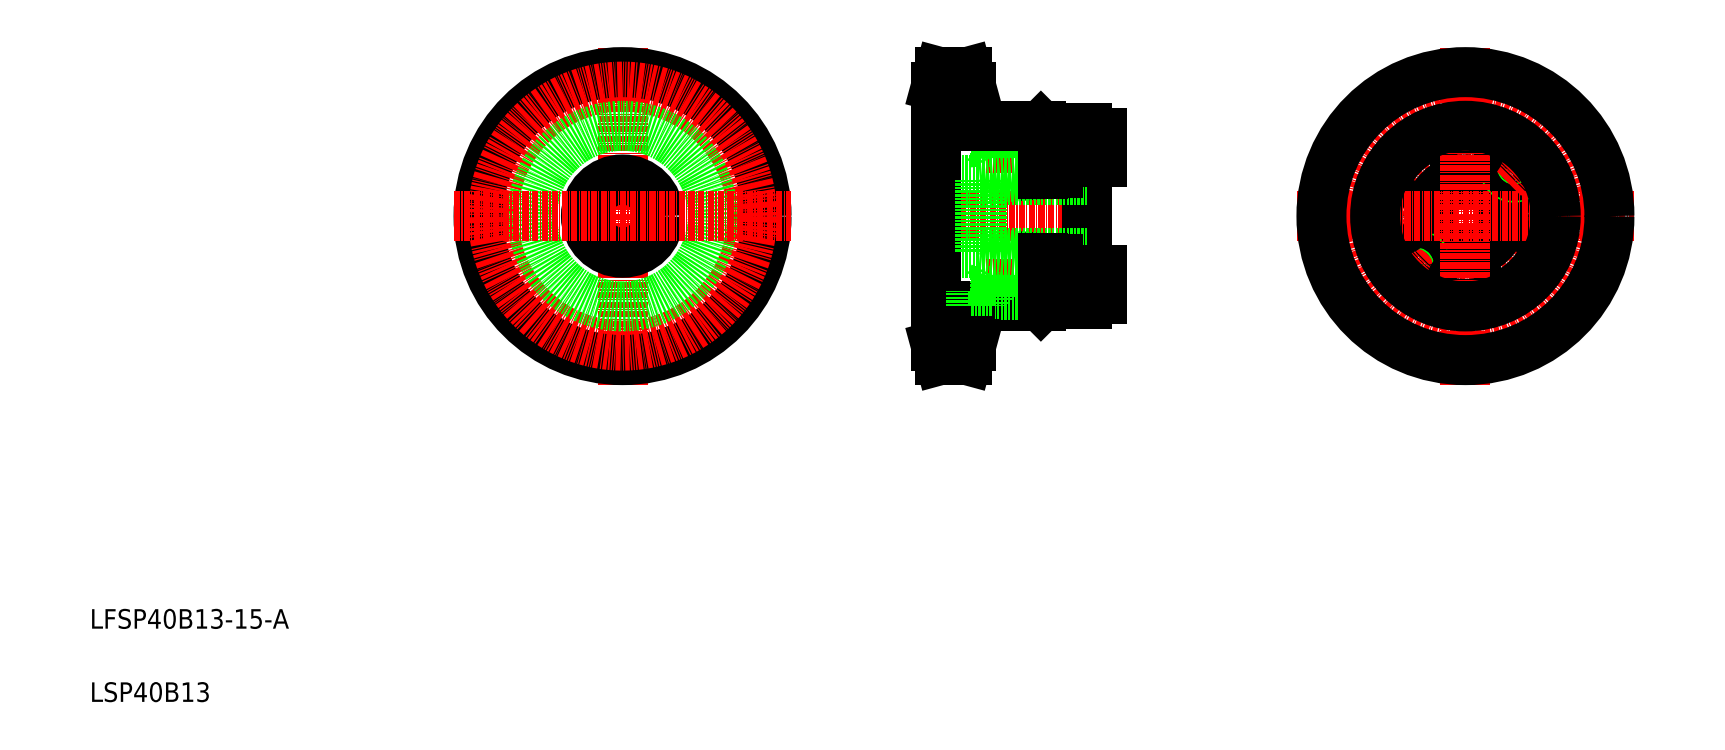
<metadata>
{"format":"dxf","ext":"dxf","renderer":"ezdxf+matplotlib","layout":"modelspace","background":"white","min_lineweight":24,"dpi":150}
</metadata>
<code>
0
SECTION
2
ENTITIES
0
LINE
8
CENTER
10
119.2
20
144
30
0
11
119.2
21
75.03
31
0
0
LINE
8
0
10
184.2
20
80.03
30
0
11
189.8
21
80.03
31
0
0
LINE
8
CENTER
10
180.4
20
82.99
30
0
11
193.6
21
82.99
31
0
0
LINE
8
0
10
183.4
20
85.96
30
0
11
190.6
21
85.96
31
0
0
LINE
8
0
10
184.2
20
139
30
0
11
189.8
21
139
31
0
0
LINE
8
0
10
183.4
20
102
30
0
11
192.4
21
102
31
0
0
LINE
8
0
10
183.4
20
133.1
30
0
11
190.6
21
133.1
31
0
0
LINE
8
CENTER
10
180.4
20
136.1
30
0
11
193.6
21
136.1
31
0
0
LINE
8
0
10
183.4
20
117
30
0
11
192.4
21
117
31
0
0
LINE
8
CENTER
10
178.4
20
109.5
30
0
11
219.4
21
109.5
31
0
0
CIRCLE
8
0
10
119.2
20
109.5
30
0
40
29.5
0
CIRCLE
8
CENTER
10
119.2
20
109.5
30
0
40
26.54
0
CIRCLE
8
0
10
119.2
20
109.5
30
0
40
18.5
0
CIRCLE
8
0
10
119.2
20
109.5
30
0
40
7.5
0
LINE
8
CENTER
10
84.67
20
109.5
30
0
11
153.7
21
109.5
31
0
0
LINE
8
0
10
183.4
20
136.1
30
0
11
183.4
21
82.99
31
0
0
LINE
8
0
10
183.4
20
82.99
30
0
11
184.2
21
80.03
31
0
0
LINE
8
0
10
183.4
20
136.1
30
0
11
184.2
21
139
31
0
0
LINE
8
0
10
190.6
20
82.99
30
0
11
190.6
21
91.03
31
0
0
LINE
8
0
10
190.6
20
82.99
30
0
11
189.8
21
80.03
31
0
0
LINE
8
0
10
192.9
20
117
30
0
11
192.9
21
102
31
0
0
LINE
8
0
10
192.4
20
117
30
0
11
192.4
21
102
31
0
0
LINE
8
0
10
214.4
20
127.5
30
0
11
214.4
21
91.53
31
0
0
LINE
8
0
10
205.4
20
93.53
30
0
11
208.4
21
93.53
31
0
0
LINE
8
0
10
208.4
20
97.53
30
0
11
205.4
21
97.53
31
0
0
LINE
8
0
10
205.4
20
100.9
30
0
11
208.4
21
100.7
31
0
0
LINE
8
0
10
214.4
20
102
30
0
11
192.4
21
102
31
0
0
LINE
8
CENTER
10
218.9
20
95.53
30
0
11
192.9
21
95.53
31
0
0
LINE
8
0
10
192.4
20
102
30
0
11
205.4
21
100.9
31
0
0
LINE
8
0
10
190.6
20
91.03
30
0
11
204.9
21
91.03
31
0
0
LINE
8
0
10
205.4
20
97.53
30
0
11
195.4
21
97.53
31
0
0
LINE
8
0
10
205.4
20
93.53
30
0
11
195.4
21
93.53
31
0
0
LINE
8
0
10
190.6
20
94.28
30
0
11
195
21
94.28
31
0
0
LINE
8
0
10
190.6
20
91.03
30
0
11
190.6
21
94.28
31
0
0
LINE
8
0
10
195
20
94.28
30
0
11
195
21
91.03
31
0
0
LINE
8
0
10
194.4
20
95.53
30
0
11
195.4
21
97.53
31
0
0
LINE
8
0
10
195.4
20
93.53
30
0
11
195.4
21
97.53
31
0
0
LINE
8
0
10
195.4
20
93.53
30
0
11
194.4
21
95.53
31
0
0
LINE
8
0
10
204.9
20
91.03
30
0
11
205.4
21
91.53
31
0
0
LINE
8
0
10
196.4
20
93.28
30
0
11
196.4
21
97.78
31
0
0
LINE
8
0
10
205.4
20
93.28
30
0
11
196.4
21
93.28
31
0
0
LINE
8
0
10
205.4
20
97.78
30
0
11
196.4
21
97.78
31
0
0
LINE
8
0
10
205.4
20
97.53
30
0
11
205.4
21
100.9
31
0
0
LINE
8
0
10
205.4
20
91.53
30
0
11
205.4
21
93.53
31
0
0
LINE
8
0
10
214.4
20
93.28
30
0
11
208.4
21
93.28
31
0
0
LINE
8
0
10
214.4
20
91.53
30
0
11
208.4
21
91.53
31
0
0
LINE
8
0
10
208.4
20
93.53
30
0
11
214.4
21
93.53
31
0
0
LINE
8
0
10
208.4
20
97.53
30
0
11
214.4
21
97.53
31
0
0
LINE
8
0
10
214.4
20
97.78
30
0
11
208.4
21
97.78
31
0
0
LINE
8
0
10
208.4
20
91.53
30
0
11
208.4
21
93.53
31
0
0
LINE
8
0
10
211.9
20
93.53
30
0
11
211.9
21
97.53
31
0
0
LINE
8
0
10
208.4
20
97.53
30
0
11
208.4
21
100.7
31
0
0
LINE
8
0
10
217.4
20
92.53
30
0
11
214.4
21
92.53
31
0
0
LINE
8
0
10
217.4
20
98.53
30
0
11
214.4
21
98.53
31
0
0
LINE
8
0
10
217.4
20
92.53
30
0
11
217.4
21
98.53
31
0
0
LINE
8
0
10
205.4
20
118.1
30
0
11
208.4
21
118.3
31
0
0
LINE
8
0
10
208.4
20
121.5
30
0
11
205.4
21
121.5
31
0
0
LINE
8
0
10
205.4
20
125.5
30
0
11
208.4
21
125.5
31
0
0
LINE
8
0
10
214.4
20
117
30
0
11
192.4
21
117
31
0
0
LINE
8
CENTER
10
218.9
20
123.5
30
0
11
192.9
21
123.5
31
0
0
LINE
8
0
10
195
20
124.8
30
0
11
195
21
128
31
0
0
LINE
8
0
10
190.6
20
128
30
0
11
190.6
21
124.8
31
0
0
LINE
8
0
10
205.4
20
127.5
30
0
11
205.4
21
125.5
31
0
0
LINE
8
0
10
192.4
20
117
30
0
11
205.4
21
118.1
31
0
0
LINE
8
0
10
205.4
20
125.5
30
0
11
195.4
21
125.5
31
0
0
LINE
8
0
10
205.4
20
121.5
30
0
11
195.4
21
121.5
31
0
0
LINE
8
0
10
190.6
20
124.8
30
0
11
195
21
124.8
31
0
0
LINE
8
0
10
194.4
20
123.5
30
0
11
195.4
21
121.5
31
0
0
LINE
8
0
10
195.4
20
125.5
30
0
11
194.4
21
123.5
31
0
0
LINE
8
0
10
195.4
20
125.5
30
0
11
195.4
21
121.5
31
0
0
LINE
8
0
10
196.4
20
125.8
30
0
11
196.4
21
121.3
31
0
0
LINE
8
0
10
205.4
20
121.3
30
0
11
196.4
21
121.3
31
0
0
LINE
8
0
10
205.4
20
125.8
30
0
11
196.4
21
125.8
31
0
0
LINE
8
0
10
205.4
20
121.5
30
0
11
205.4
21
118.1
31
0
0
LINE
8
0
10
190.6
20
128
30
0
11
204.9
21
128
31
0
0
LINE
8
0
10
190.6
20
136.1
30
0
11
189.8
21
139
31
0
0
LINE
8
0
10
190.6
20
136.1
30
0
11
190.6
21
128
31
0
0
LINE
8
0
10
204.9
20
128
30
0
11
205.4
21
127.5
31
0
0
LINE
8
0
10
208.4
20
125.5
30
0
11
214.4
21
125.5
31
0
0
LINE
8
0
10
208.4
20
121.5
30
0
11
214.4
21
121.5
31
0
0
LINE
8
0
10
214.4
20
127.5
30
0
11
208.4
21
127.5
31
0
0
LINE
8
0
10
214.4
20
125.8
30
0
11
208.4
21
125.8
31
0
0
LINE
8
0
10
214.4
20
121.3
30
0
11
208.4
21
121.3
31
0
0
LINE
8
0
10
208.4
20
121.5
30
0
11
208.4
21
118.3
31
0
0
LINE
8
0
10
211.9
20
125.5
30
0
11
211.9
21
121.5
31
0
0
LINE
8
0
10
208.4
20
127.5
30
0
11
208.4
21
125.5
31
0
0
LINE
8
0
10
217.4
20
126.5
30
0
11
214.4
21
126.5
31
0
0
LINE
8
0
10
217.4
20
120.5
30
0
11
214.4
21
120.5
31
0
0
LINE
8
0
10
217.4
20
126.5
30
0
11
217.4
21
120.5
31
0
0
CIRCLE
8
CENTER
10
291.9
20
109.5
30
0
40
14
0
CIRCLE
8
0
10
291.9
20
109.5
30
0
40
7.5
0
CIRCLE
8
0
10
291.9
20
109.5
30
0
40
18
0
LINE
8
CENTER
10
284.1
20
101.8
30
0
11
279.8
21
97.51
31
0
0
CIRCLE
8
0
10
282
20
99.63
30
0
40
2
0
CIRCLE
8
0
10
282
20
99.63
30
0
40
1.65
0
CIRCLE
8
0
10
277.9
20
109.5
30
0
40
3
0
CIRCLE
8
0
10
291.9
20
95.53
30
0
40
3
0
CIRCLE
8
0
10
305.9
20
109.5
30
0
40
3
0
CIRCLE
8
0
10
301.8
20
119.4
30
0
40
2
0
CIRCLE
8
0
10
301.8
20
119.4
30
0
40
1.65
0
LINE
8
CENTER
10
299.6
20
117.3
30
0
11
303.9
21
121.5
31
0
0
CIRCLE
8
0
10
291.9
20
123.5
30
0
40
3
0
TEXT
8
0
10
10
20
25
30
0
40
4
1
LFSP40B13-15-A
0
TEXT
8
0
10
10
20
10
30
0
40
4
1
LSP40B13
0
LINE
8
CENTER
10
291.9
20
144
30
0
11
291.9
21
75.03
31
0
0
LINE
8
CENTER
10
257.4
20
109.5
30
0
11
326.4
21
109.5
31
0
0
CIRCLE
8
CENTER
10
291.9
20
109.5
30
0
40
26.54
0
CIRCLE
8
0
10
291.9
20
109.5
30
0
40
29.5
0
CIRCLE
8
0
10
291.9
20
109.5
30
0
40
18.5
0
ENDSEC
0
EOF

</code>
